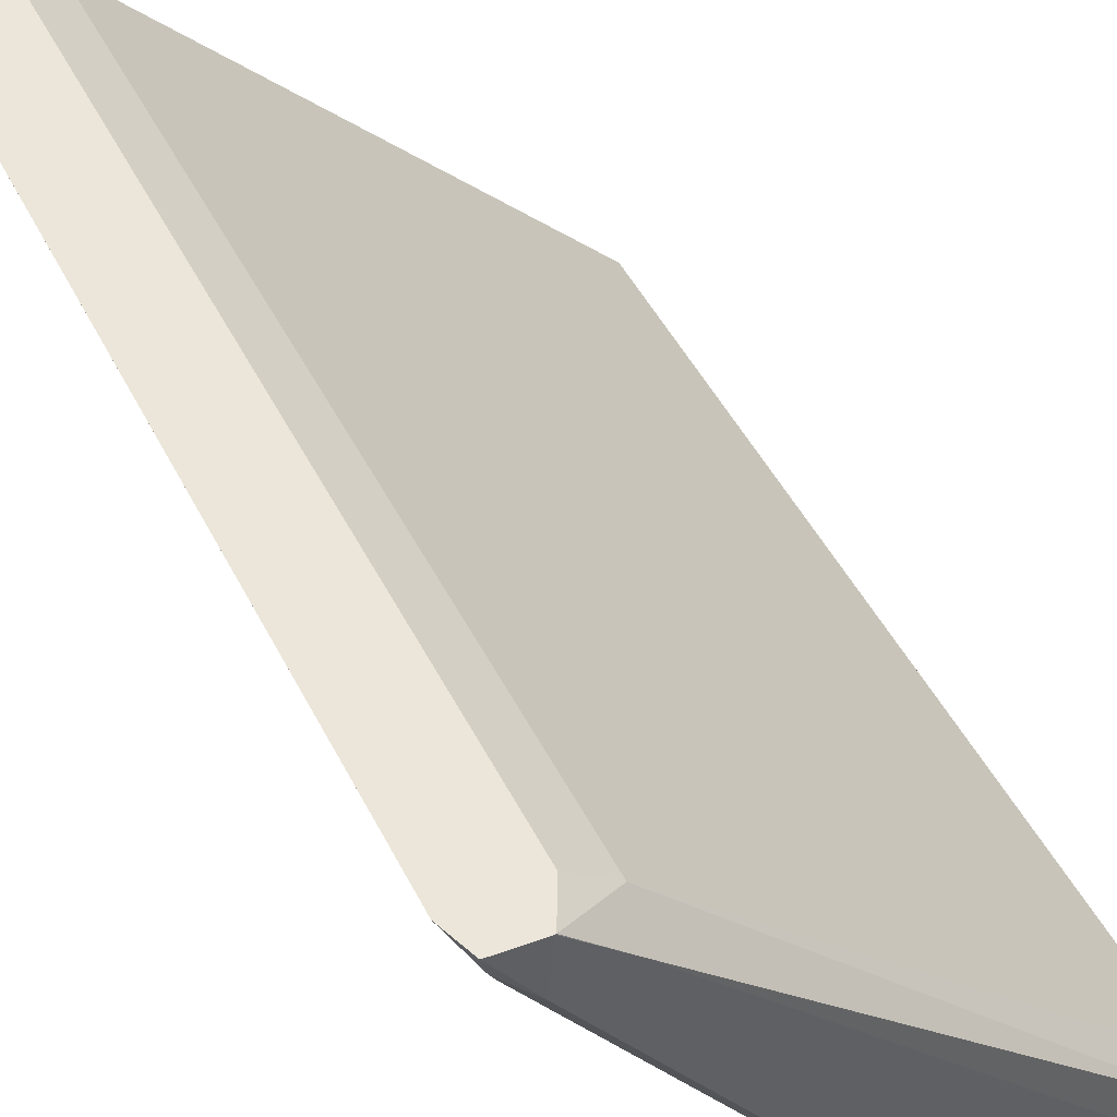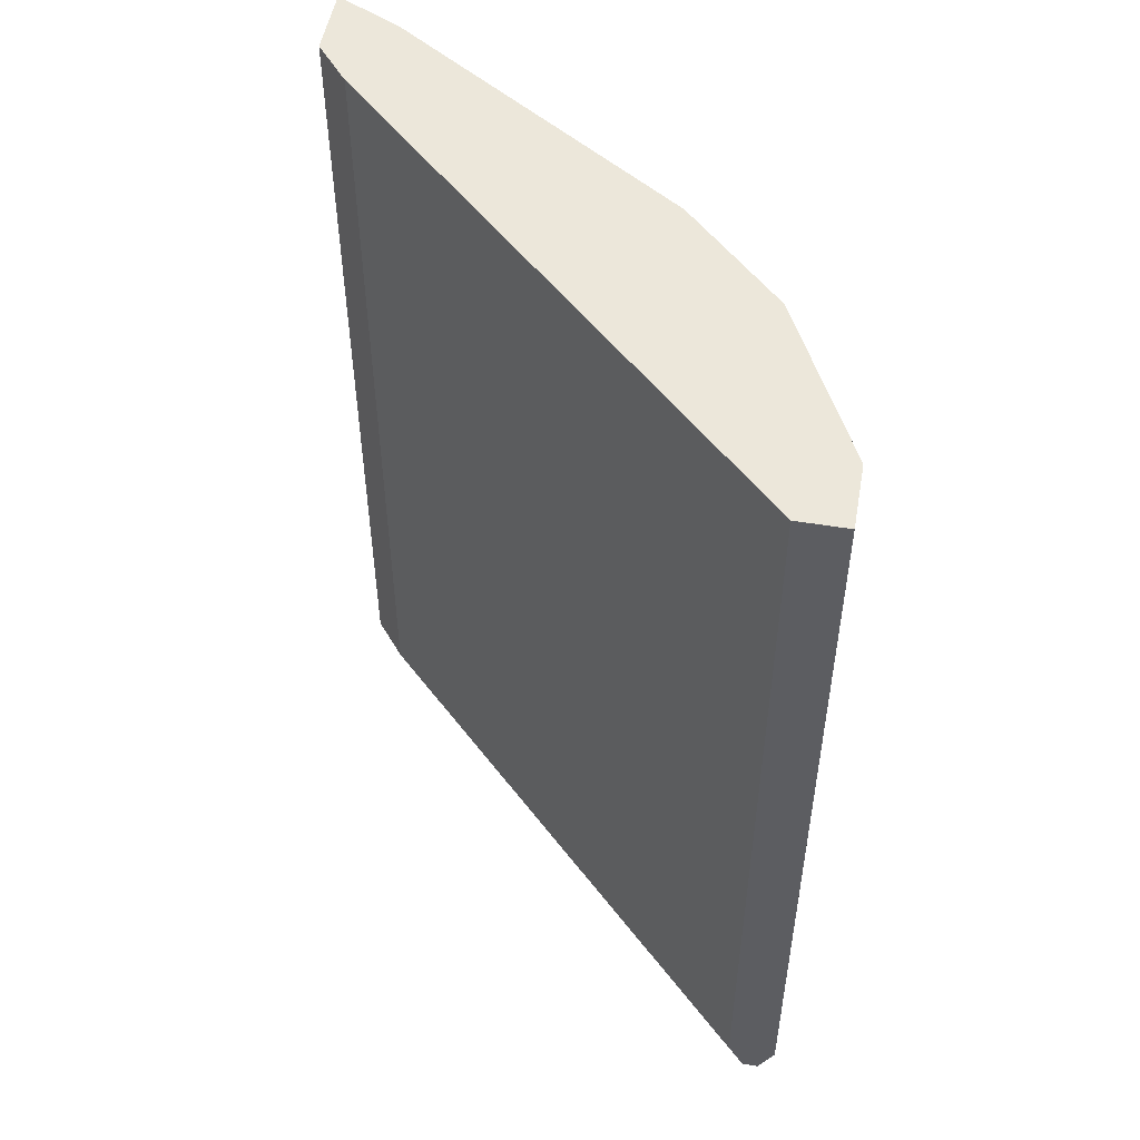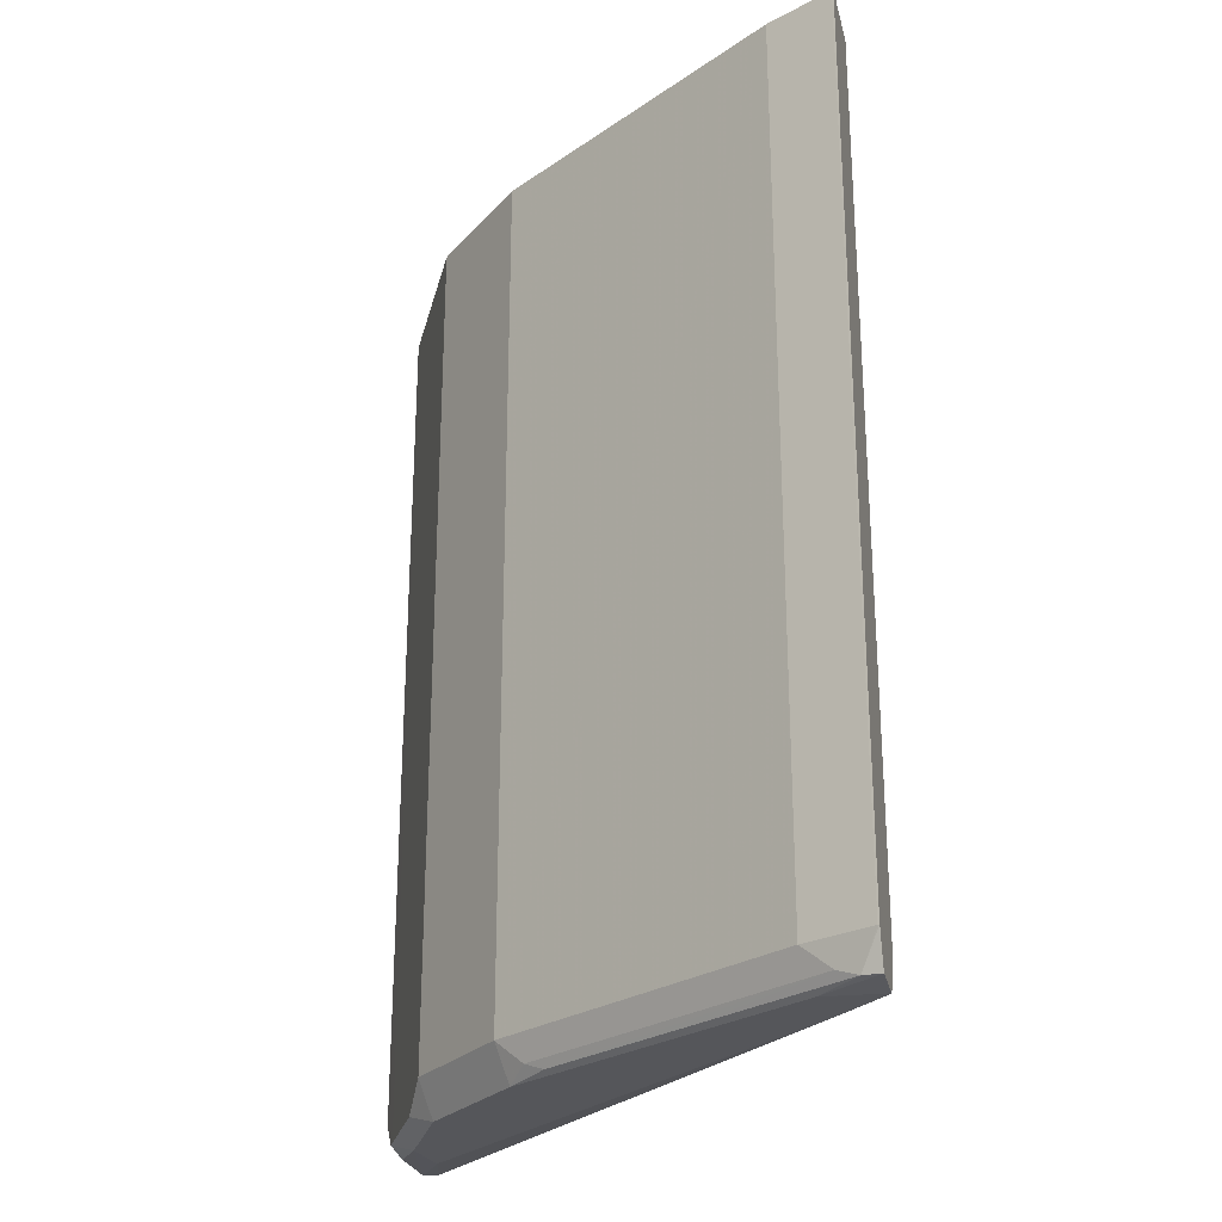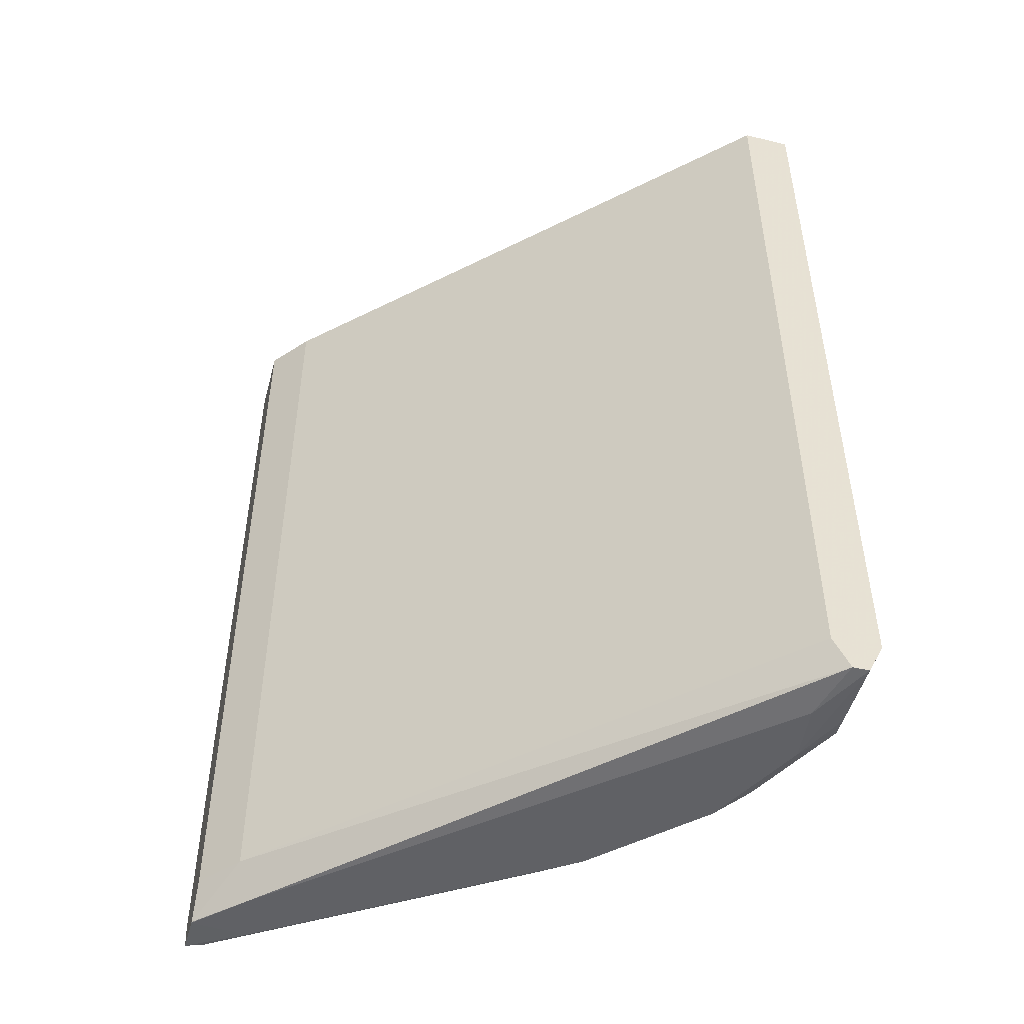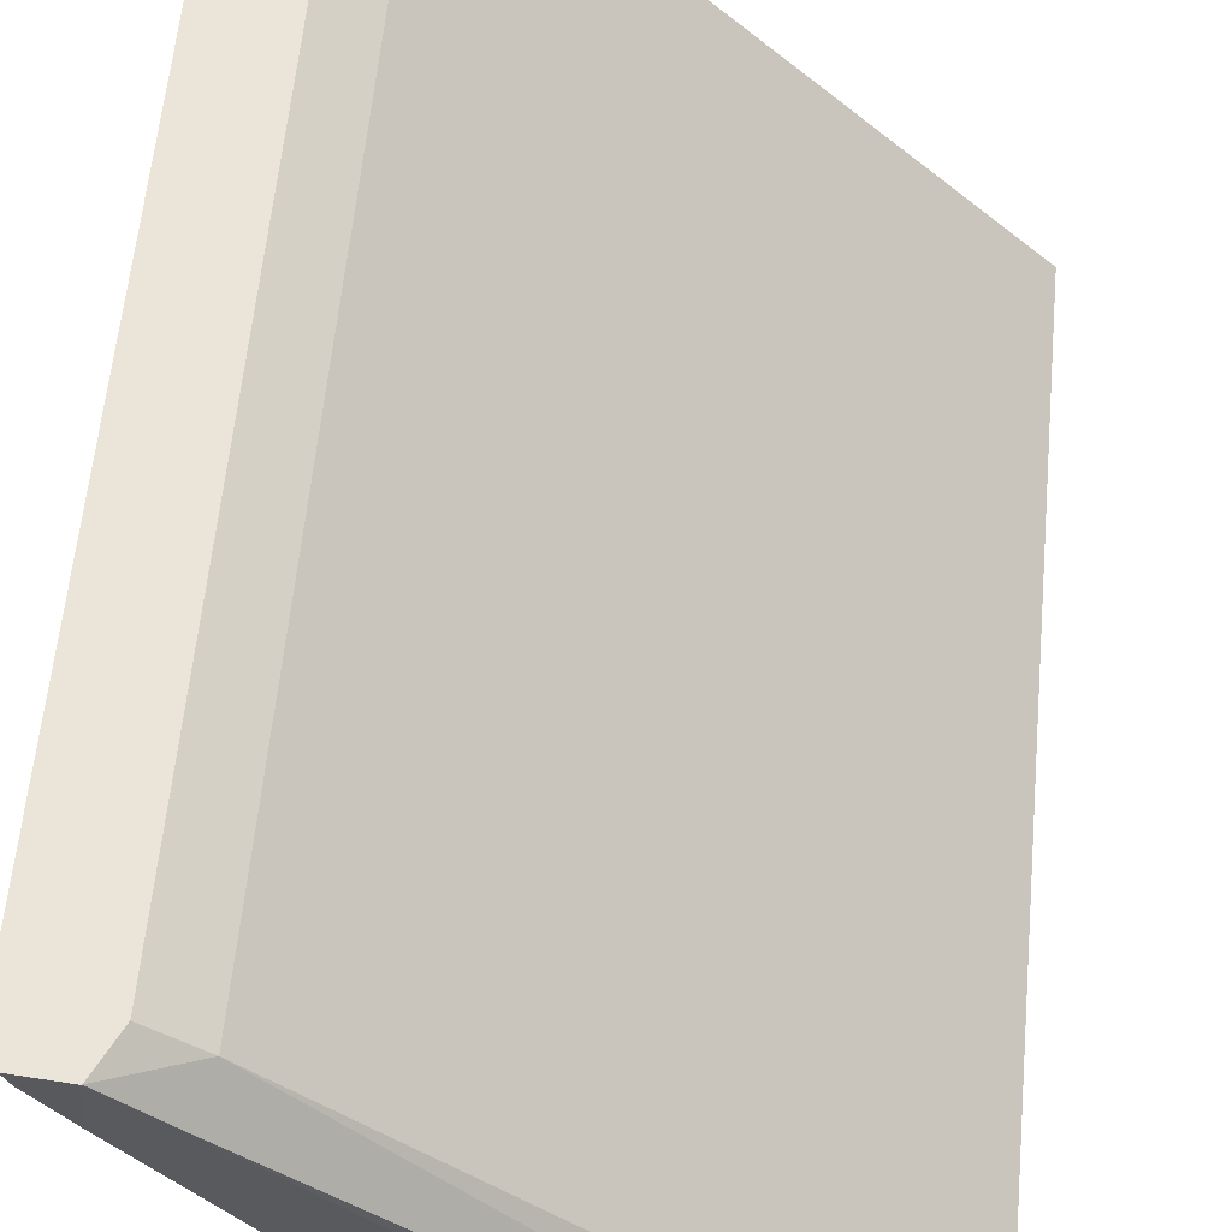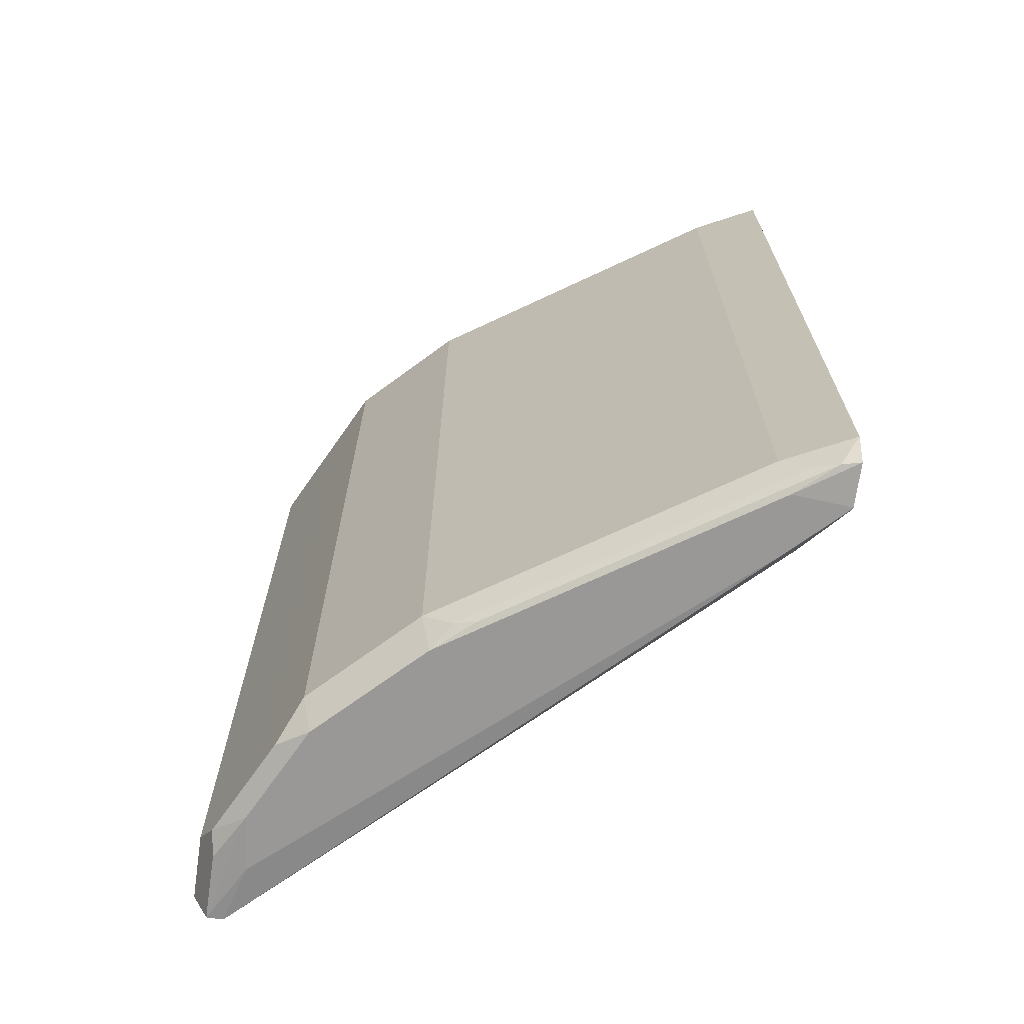
<metadata>
{"format":"obj","ext":"obj","renderer":"f3d","projection":"perspective","resolution":1024,"background":"white","views":[{"elev":47.9,"azim":154.0,"up":"+Y"},{"elev":51.6,"azim":-79.8,"up":"+Z"},{"elev":-25.9,"azim":103.3,"up":"+Z"},{"elev":-49.3,"azim":-105.0,"up":"+Z"},{"elev":59.0,"azim":-174.7,"up":"+Y"},{"elev":-68.6,"azim":81.6,"up":"+Z"}]}
</metadata>
<code>
v 0.5287 -0.6392 0.1624
v 0.5567 -0.6392 0.1624
v 0.5287 -0.6186 0.1624
v 0.5287 -0.6392 -0.2062
v 0.5585 -0.6383 0.1624
v 0.5567 -0.6392 -0.2062
v 0.7148 -0.4261 0.1624
v 0.5287 -0.6186 -0.2062
v 0.5287 -0.6323 -0.2199
v 0.5705 -0.6323 0.1624
v 0.5705 -0.6323 -0.2062
v 0.5567 -0.6323 -0.2199
v 0.567 -0.634 -0.2165
v 0.7323 -0.4117 0.1624
v 0.7148 -0.4261 -0.2062
v 0.5287 -0.6254 -0.2199
v 0.5542 -0.6186 -0.2217
v 0.5774 -0.6211 -0.2217
v 0.598 -0.6186 0.1624
v 0.598 -0.6186 -0.2062
v 0.6083 -0.6134 -0.2165
v 0.7632 -0.4117 0.1624
v 0.7323 -0.4117 -0.2062
v 0.7393 -0.4117 -0.2201
v 0.74 -0.4117 -0.2216
v 0.7191 -0.433 -0.2217
v 0.6186 -0.6005 -0.2217
v 0.6117 -0.6117 0.1624
v 0.6117 -0.6117 -0.2062
v 0.6255 -0.6048 -0.2062
v 0.7629 -0.4124 0.1624
v 0.7632 -0.4117 -0.2062
v 0.7406 -0.4117 -0.2217
v 0.7397 -0.4124 -0.2217
v 0.6392 -0.5799 -0.2217
v 0.6255 -0.6048 0.1624
v 0.6667 -0.5636 -0.2062
v 0.7492 -0.4399 0.1624
v 0.7629 -0.4124 -0.2062
v 0.756 -0.4193 -0.2199
v 0.7581 -0.4117 -0.2205
v 0.7423 -0.4356 -0.2217
v 0.6598 -0.5593 -0.2217
v 0.6667 -0.5636 0.1624
v 0.6701 -0.5516 -0.2165
v 0.7492 -0.4399 -0.2062
v 0.7526 -0.4279 -0.2165
v 0.7148 -0.4811 -0.2199
v 0.701 -0.4975 -0.2217
v 0.6736 -0.543 -0.2199
f 28 30 36
f 20 21 29
f 28 29 30
f 27 35 30
f 25 34 26
f 25 33 34
f 22 39 32
f 21 30 29
f 21 27 30
f 19 29 28
f 17 42 49
f 17 27 18
f 17 35 27
f 17 43 35
f 17 49 43
f 17 33 42
f 17 34 33
f 17 26 34
f 16 26 17
f 30 35 37
f 19 20 29
f 30 37 44
f 39 47 40
f 31 38 46
f 48 50 49
f 47 50 48
f 45 50 47
f 43 50 45
f 43 49 50
f 40 47 48
f 40 42 41
f 40 49 42
f 40 48 49
f 15 26 16
f 39 46 47
f 37 38 44
f 37 46 38
f 37 47 46
f 37 45 47
f 37 43 45
f 35 43 37
f 33 41 42
f 32 40 41
f 32 39 40
f 31 46 39
f 30 44 36
f 15 25 26
f 22 31 39
f 15 23 24
f 3 15 8
f 3 7 15
f 2 6 5
f 1 6 2
f 1 4 6
f 1 9 4
f 1 16 9
f 1 8 16
f 1 3 8
f 1 7 3
f 1 14 7
f 1 31 22
f 1 38 31
f 1 44 38
f 1 36 44
f 1 28 36
f 1 19 28
f 1 10 19
f 1 5 10
f 1 2 5
f 15 24 25
f 4 9 12
f 4 12 6
f 1 22 14
f 5 11 10
f 14 24 23
f 5 6 11
f 14 25 24
f 14 33 25
f 14 41 33
f 14 32 41
f 14 22 32
f 13 27 21
f 13 18 27
f 12 18 13
f 11 13 20
f 13 21 20
f 10 11 20
f 9 18 12
f 9 17 18
f 9 16 17
f 8 15 16
f 7 23 15
f 7 14 23
f 10 20 19
f 6 13 11
f 6 12 13

</code>
